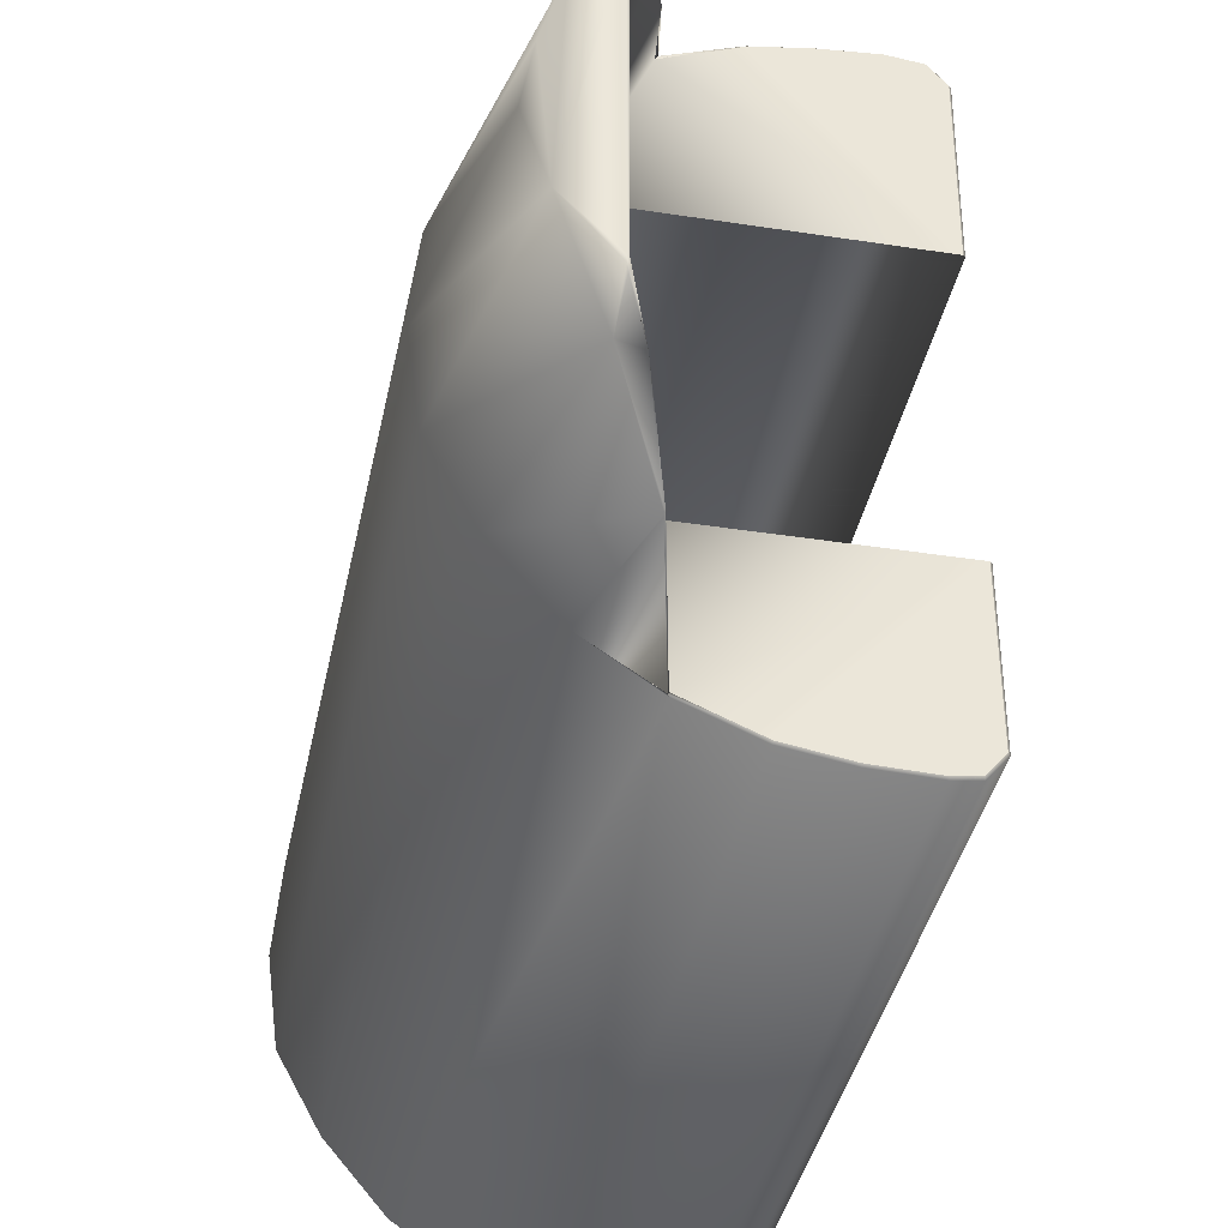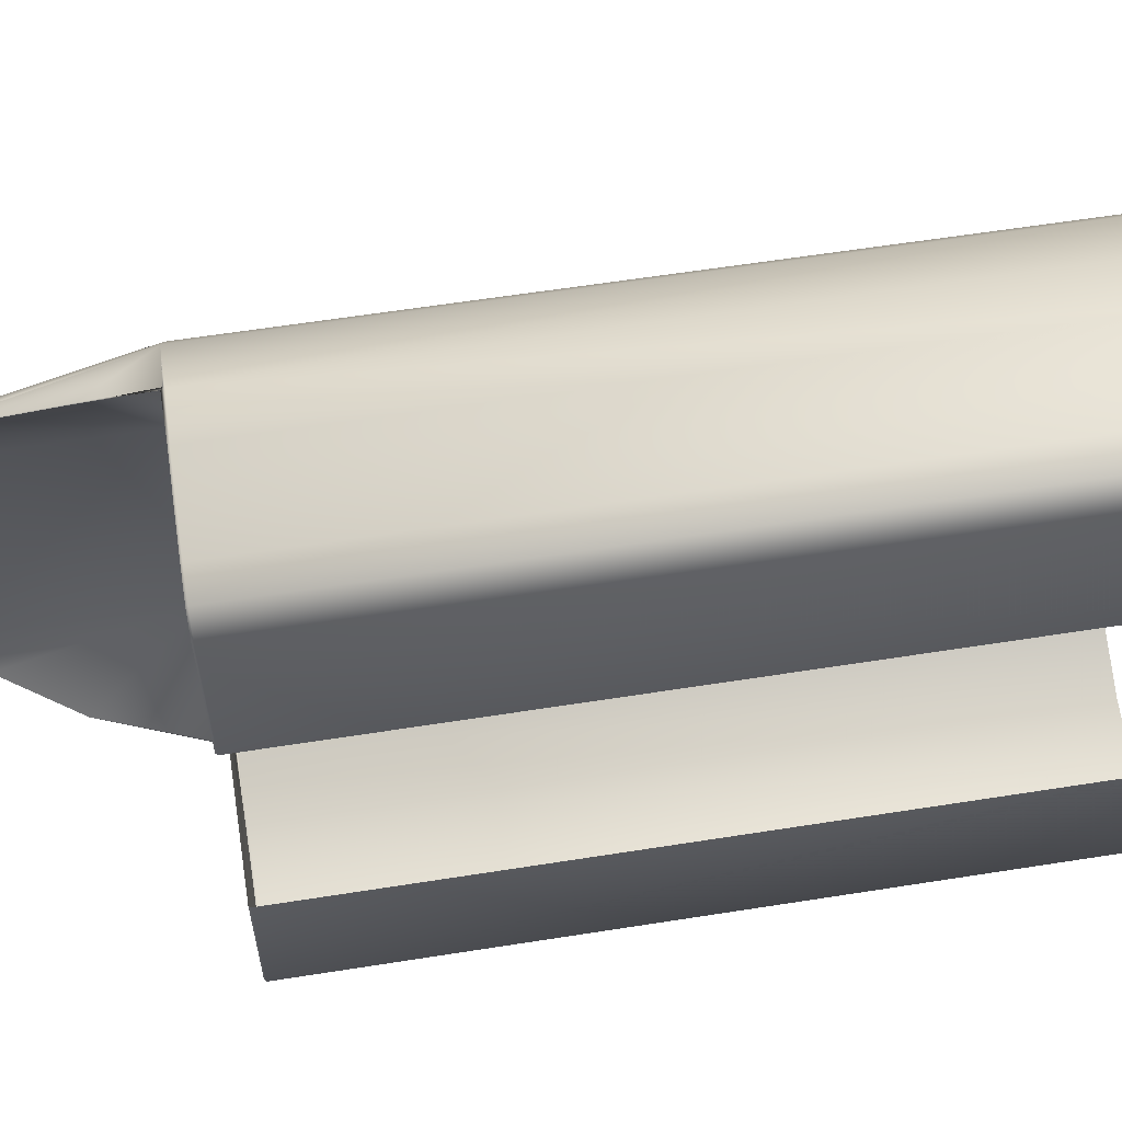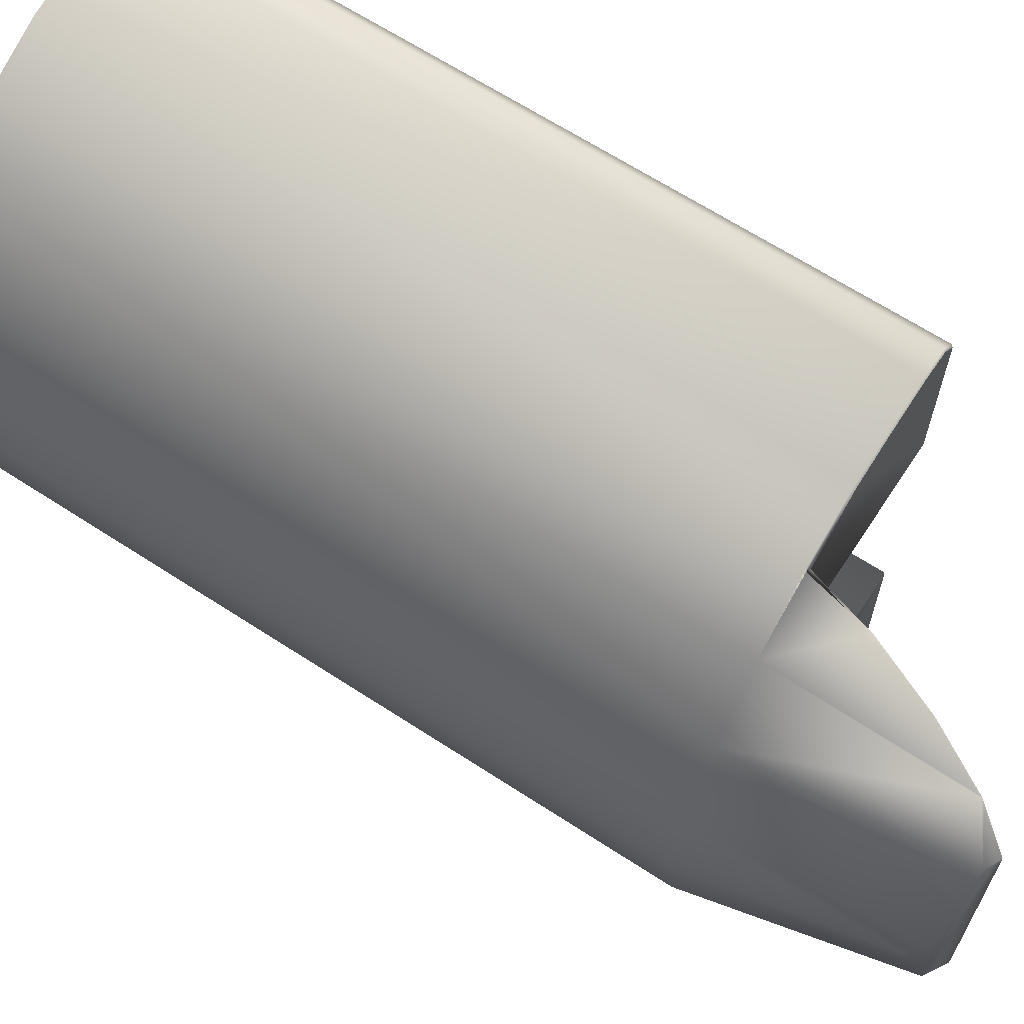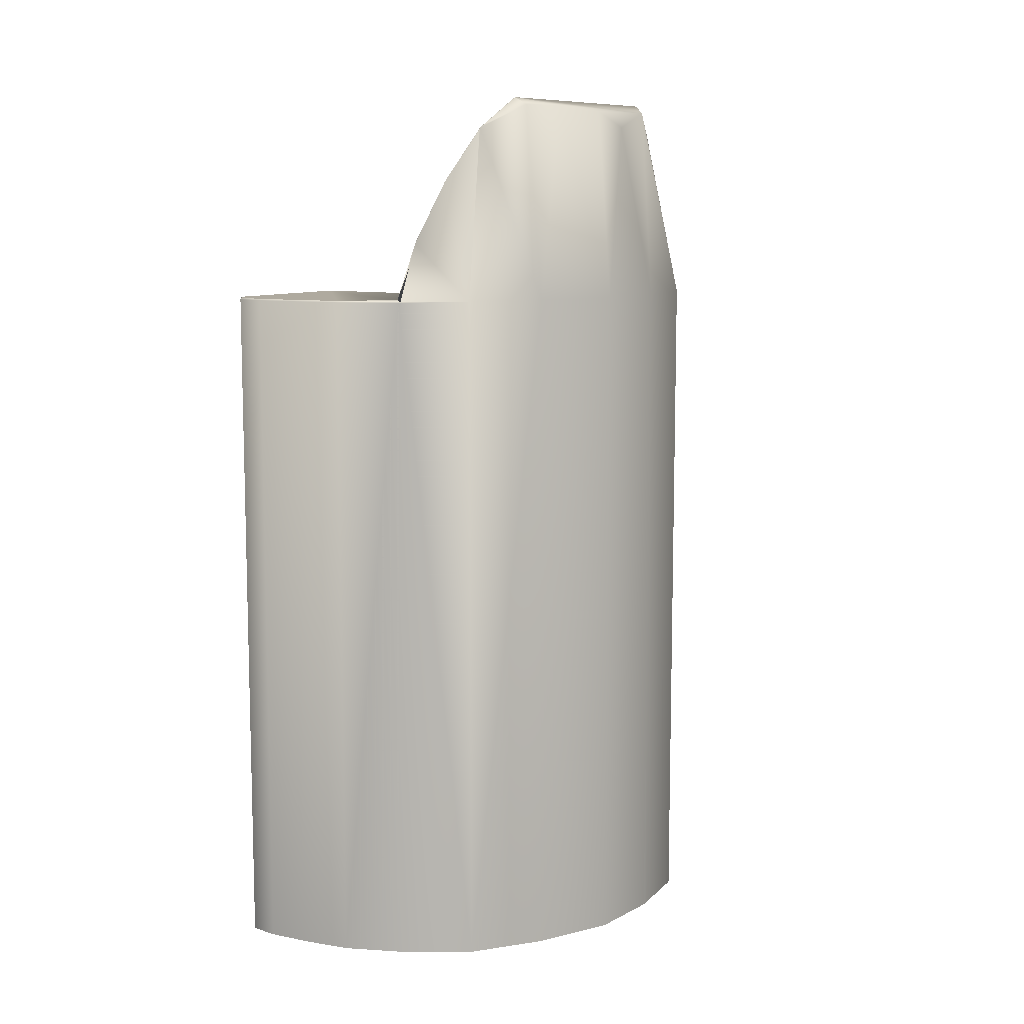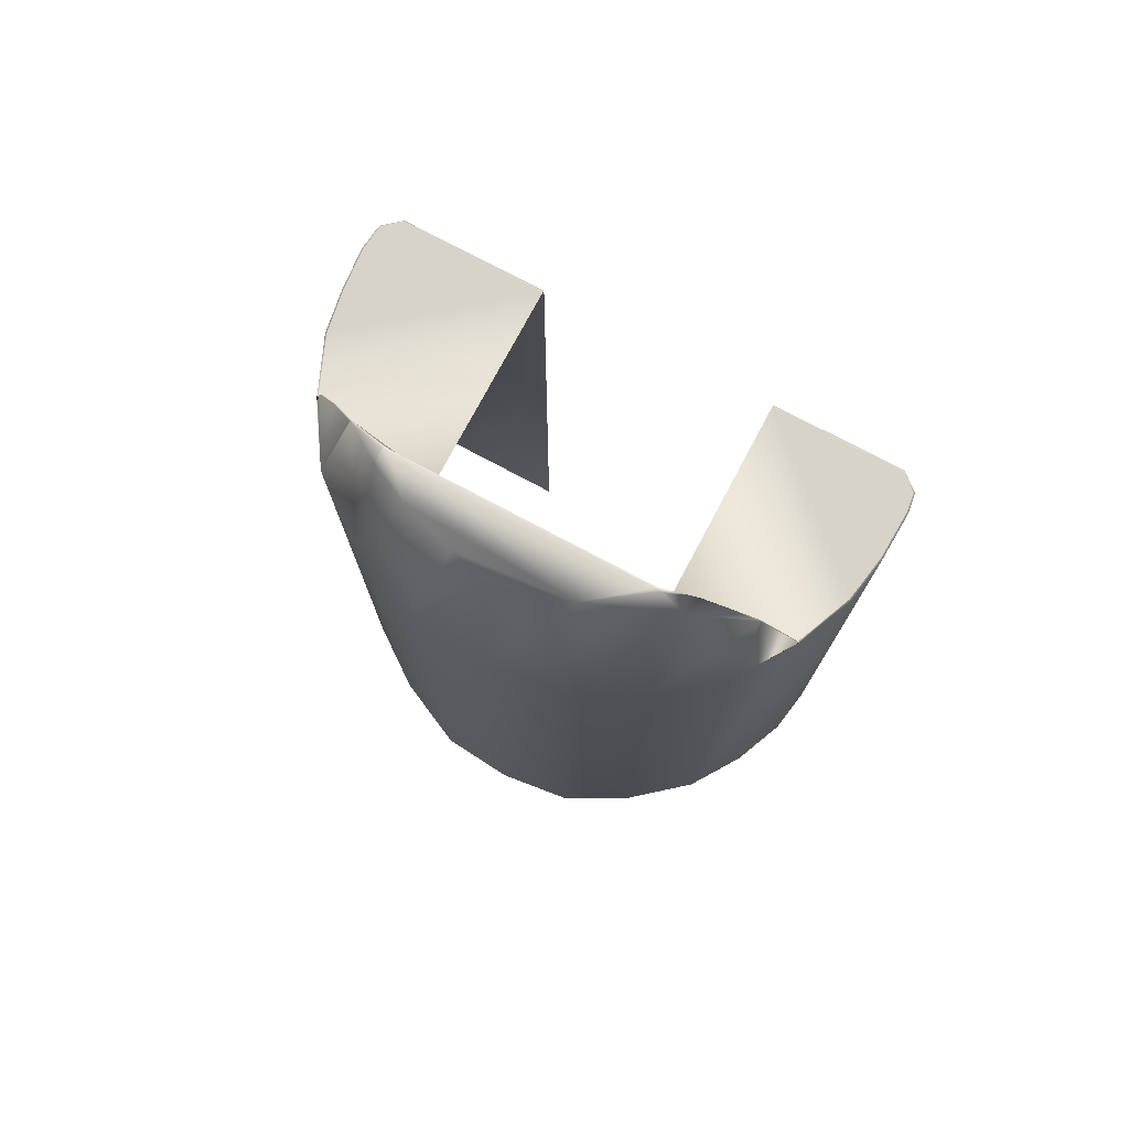
<metadata>
{"format":"obj","ext":"obj","renderer":"f3d","projection":"perspective","resolution":1024,"background":"white","views":[{"elev":-38.0,"azim":-11.2,"up":"+Y"},{"elev":60.0,"azim":80.8,"up":"+Y"},{"elev":65.3,"azim":-56.7,"up":"+Y"},{"elev":9.5,"azim":-147.7,"up":"+Z"},{"elev":76.0,"azim":-62.0,"up":"+Z"}]}
</metadata>
<code>
o Base_007
v -0.1342 0.07987 0.7152
v -0.1453 0.05625 0.7149
v -0.1597 -0.000724 0.702
v -0.1496 -0.04817 0.713
v -0.1555 0.02263 0.7122
v -0.126 -0.09963 0.6992
v -0.1244 -0.08179 0.1421
v -0.1244 0.07129 0.1421
v -0.01789 -0.1796 0.154
v -0.04904 -0.1744 0.154
v 0.01327 -0.1808 0.154
v -0.08451 -0.1594 0.154
v 0.02624 -0.1791 0.154
v -0.12 -0.1361 0.5903
v -0.12 -0.1361 0.154
v 0.03598 -0.1673 0.154
v -0.1521 -0.0979 0.5903
v -0.1521 -0.0979 0.154
v 0.03575 0.1668 0.154
v -0.1542 0.09297 0.5903
v -0.1751 -0.05545 0.5903
v -0.1751 -0.05545 0.154
v 0.02597 0.1785 0.154
v -0.1813 -0.005698 0.5903
v -0.1813 -0.005698 0.154
v 0.007928 0.1807 0.154
v -0.1772 0.04405 0.5903
v -0.1772 0.04405 0.154
v -0.02076 0.1781 0.154
v -0.1249 0.1334 0.5903
v -0.1542 0.09297 0.154
v -0.04945 0.1735 0.154
v -0.1249 0.1334 0.154
v -0.08716 0.1577 0.154
v 0.0355 0.07129 0.154
v 0.0355 -0.08179 0.154
v -0.1244 -0.08179 0.1421
v -0.1244 0.07129 0.1421
v -0.1244 0.07129 0.5903
v -0.01789 -0.1796 0.5893
v -0.01777 -0.1785 0.5903
v -0.04904 -0.1744 0.5893
v -0.04873 -0.1733 0.5903
v 0.01327 -0.1808 0.5893
v 0.01321 -0.1797 0.5903
v -0.08451 -0.1594 0.5893
v -0.08531 -0.1578 0.5903
v -0.08545 -0.1588 0.5903
v 0.02624 -0.1791 0.5893
v 0.02566 -0.178 0.5903
v 0.03598 -0.1673 0.5893
v 0.03486 -0.1669 0.5903
v 0.03438 -0.08179 0.5903
v 0.0355 -0.08179 0.5893
v 0.03575 0.1668 0.5893
v 0.03463 0.1664 0.5903
v 0.02597 0.1785 0.5893
v 0.0254 0.1774 0.5903
v 0.007929 0.1807 0.5893
v 0.00791 0.1796 0.5903
v -0.08716 0.1577 0.5893
v -0.08812 0.157 0.5903
v -0.08761 0.1566 0.5903
v -0.02076 0.1781 0.5893
v -0.02062 0.177 0.5903
v -0.04945 0.1735 0.5893
v -0.04914 0.1724 0.5903
v 0.0355 0.07129 0.5893
v 0.03438 0.07129 0.5903
v -0.09281 0.1471 0.6266
v -0.09262 0.1466 0.6272
v -0.1172 0.1037 0.7021
v -0.1153 0.1055 0.7
v -0.1156 0.107 0.698
v -0.1157 0.1063 0.6997
v -0.1142 -0.1026 0.6989
v -0.114 -0.1031 0.6986
v -0.1031 0.1288 0.6647
v -0.1031 0.1278 0.666
v -0.1247 -0.0871 0.7179
v -0.124 -0.08519 0.719
v -0.1255 -0.08433 0.7195
v -0.1004 -0.1358 0.6558
v -0.09996 -0.1348 0.6573
v -0.1023 -0.1324 0.6616
v -0.1004 -0.1353 0.657
v -0.1255 0.07476 0.7198
v -0.1241 0.0794 0.7192
v -0.1255 0.07982 0.7196
v -0.1253 0.07893 0.7199
v -0.1254 -0.08046 0.7198
v -0.1244 -0.08179 0.7191
v -0.1244 0.07129 0.7191
v -0.1254 0.06657 0.7198
v -0.08512 -0.1582 0.5906
v -0.08549 -0.1588 0.5903
v -0.08759 0.1566 0.5904
v -0.08622 0.1578 0.5913
v -0.08721 0.1575 0.5901
v -0.1342 0.07987 0.7152
v -0.1453 0.05625 0.7149
v -0.1597 -0.000724 0.702
v -0.1496 -0.04817 0.713
v -0.1555 0.02263 0.7122
v -0.126 -0.09963 0.6992
v -0.1244 -0.08179 0.1421
v -0.1244 0.07129 0.1421
v -0.01789 -0.1796 0.154
v -0.04904 -0.1744 0.154
v 0.01327 -0.1808 0.154
v -0.08451 -0.1594 0.154
v 0.02624 -0.1791 0.154
v -0.12 -0.1361 0.5903
v -0.12 -0.1361 0.154
v 0.03598 -0.1673 0.154
v -0.1521 -0.0979 0.5903
v -0.1521 -0.0979 0.154
v 0.03575 0.1668 0.154
v -0.1542 0.09297 0.5903
v -0.1751 -0.05545 0.5903
v -0.1751 -0.05545 0.154
v 0.02597 0.1785 0.154
v -0.1813 -0.005698 0.5903
v -0.1813 -0.005698 0.154
v 0.007928 0.1807 0.154
v -0.1772 0.04405 0.5903
v -0.1772 0.04405 0.154
v -0.02076 0.1781 0.154
v -0.1249 0.1334 0.5903
v -0.1542 0.09297 0.154
v -0.04945 0.1735 0.154
v -0.1249 0.1334 0.154
v -0.08716 0.1577 0.154
v 0.0355 0.07129 0.154
v 0.0355 -0.08179 0.154
v -0.1244 -0.08179 0.1421
v -0.1244 0.07129 0.1421
v -0.1244 0.07129 0.5903
v -0.01789 -0.1796 0.5893
v -0.01777 -0.1785 0.5903
v -0.04904 -0.1744 0.5893
v -0.04873 -0.1733 0.5903
v 0.01327 -0.1808 0.5893
v 0.01321 -0.1797 0.5903
v -0.08451 -0.1594 0.5893
v -0.08531 -0.1578 0.5903
v -0.08545 -0.1588 0.5903
v 0.02624 -0.1791 0.5893
v 0.02566 -0.178 0.5903
v 0.03598 -0.1673 0.5893
v 0.03486 -0.1669 0.5903
v 0.03438 -0.08179 0.5903
v 0.0355 -0.08179 0.5893
v 0.03575 0.1668 0.5893
v 0.03463 0.1664 0.5903
v 0.02597 0.1785 0.5893
v 0.0254 0.1774 0.5903
v 0.007929 0.1807 0.5893
v 0.00791 0.1796 0.5903
v -0.08716 0.1577 0.5893
v -0.08812 0.157 0.5903
v -0.08761 0.1566 0.5903
v -0.02076 0.1781 0.5893
v -0.02062 0.177 0.5903
v -0.04945 0.1735 0.5893
v -0.04914 0.1724 0.5903
v 0.0355 0.07129 0.5893
v 0.03438 0.07129 0.5903
v -0.09281 0.1471 0.6266
v -0.09262 0.1466 0.6272
v -0.1172 0.1037 0.7021
v -0.1153 0.1055 0.7
v -0.1156 0.107 0.698
v -0.1157 0.1063 0.6997
v -0.1142 -0.1026 0.6989
v -0.114 -0.1031 0.6986
v -0.1031 0.1288 0.6647
v -0.1031 0.1278 0.666
v -0.1247 -0.0871 0.7179
v -0.124 -0.08519 0.719
v -0.1255 -0.08433 0.7195
v -0.1004 -0.1358 0.6558
v -0.09996 -0.1348 0.6573
v -0.1023 -0.1324 0.6616
v -0.1004 -0.1353 0.657
v -0.1255 0.07476 0.7198
v -0.1241 0.0794 0.7192
v -0.1255 0.07982 0.7196
v -0.1253 0.07893 0.7199
v -0.1254 -0.08046 0.7198
v -0.1244 -0.08179 0.7191
v -0.1244 0.07129 0.7191
v -0.1254 0.06657 0.7198
v -0.08512 -0.1582 0.5906
v -0.08549 -0.1588 0.5903
v -0.08759 0.1566 0.5904
v -0.08622 0.1578 0.5913
v -0.08721 0.1575 0.5901
v -0.1244 -0.08179 0.5903
v -0.1244 0.07129 0.5903
v -0.01777 -0.1785 0.5903
v -0.04873 -0.1733 0.5903
v 0.01321 -0.1797 0.5903
v -0.08531 -0.1578 0.5903
v 0.02566 -0.178 0.5903
v 0.03486 -0.1669 0.5903
v 0.03438 -0.08179 0.5903
v 0.03463 0.1664 0.5903
v 0.0254 0.1774 0.5903
v 0.00791 0.1796 0.5903
v -0.08761 0.1566 0.5903
v -0.02062 0.177 0.5903
v -0.04914 0.1724 0.5903
v 0.03438 0.07129 0.5903
v -0.09262 0.1466 0.6272
v -0.1153 0.1055 0.7
v -0.114 -0.1031 0.6986
v -0.1031 0.1278 0.666
v -0.09996 -0.1348 0.6573
v -0.1241 0.0794 0.7192
v -0.1244 -0.08179 0.7191
v -0.1244 0.07129 0.7191
f 27 20 2
f 3 5 4
f 30 75 20
f 4 24 3
f 97 30 62
f 27 3 24
f 5 3 27
f 51 13 49
f 4 5 2
f 2 20 1
f 21 6 17
f 61 33 34
f 6 86 17
f 76 85 6
f 27 2 5
f 78 74 30
f 14 86 83
f 87 2 90
f 82 6 4
f 21 24 4
f 21 4 6
f 91 82 4
f 9 42 40
f 49 11 44
f 61 62 30
f 80 76 6
f 36 51 54
f 14 18 17
f 17 22 21
f 99 63 62
f 22 24 21
f 29 59 64
f 25 27 24
f 61 32 66
f 27 31 20
f 70 78 30
f 20 33 30
f 63 30 62
f 59 23 57
f 89 1 72
f 96 14 83
f 87 94 4
f 32 64 66
f 91 4 94
f 1 75 72
f 92 77 81
f 10 46 42
f 35 55 19
f 43 40 42
f 45 40 41
f 46 43 42
f 50 44 45
f 50 51 49
f 54 52 53
f 11 40 44
f 57 55 58
f 58 55 56
f 58 59 57
f 60 64 59
f 67 64 65
f 56 68 69
f 57 19 55
f 90 1 89
f 14 46 15
f 46 14 48
f 15 46 12
f 73 75 74
f 80 82 81
f 84 86 85
f 88 90 89
f 97 99 98
f 85 77 84
f 72 88 89
f 77 80 81
f 79 74 78
f 78 71 79
f 92 82 91
f 87 93 94
f 92 94 93
f 83 95 96
f 98 70 97
f 63 71 62
f 74 75 30
f 30 97 70
f 97 62 63
f 16 13 51
f 30 33 61
f 85 86 6
f 17 86 14
f 4 2 87
f 80 6 82
f 10 42 9
f 13 11 49
f 16 51 36
f 15 18 14
f 18 22 17
f 63 99 97
f 99 62 61
f 25 24 22
f 26 59 29
f 28 27 25
f 34 32 61
f 28 31 27
f 31 33 20
f 39 30 63
f 26 23 59
f 48 14 96
f 29 64 32
f 20 75 1
f 12 46 10
f 84 47 95
f 68 55 35
f 97 98 63
f 63 98 67
f 41 40 43
f 44 40 45
f 47 43 46
f 49 44 50
f 52 51 50
f 51 52 54
f 9 40 11
f 61 66 98
f 61 98 99
f 98 66 67
f 60 59 58
f 65 64 60
f 66 64 67
f 55 68 56
f 23 19 57
f 2 1 90
f 95 47 96
f 96 46 48
f 96 47 46
f 72 75 73
f 83 86 84
f 87 90 88
f 76 77 85
f 73 88 72
f 76 80 77
f 73 74 79
f 70 71 78
f 81 82 92
f 88 93 87
f 91 94 92
f 84 95 83
f 71 70 98
f 71 98 62
f 62 98 99
f 126 101 119
f 102 103 104
f 129 119 174
f 103 102 123
f 196 161 129
f 126 123 102
f 104 126 102
f 150 148 112
f 103 101 104
f 101 100 119
f 120 116 105
f 160 133 132
f 105 116 185
f 175 105 184
f 126 104 101
f 177 129 173
f 113 182 185
f 186 189 101
f 181 103 105
f 120 103 123
f 120 105 103
f 190 103 181
f 108 139 141
f 148 143 110
f 160 129 161
f 179 105 175
f 135 153 150
f 113 116 117
f 116 120 121
f 198 161 162
f 121 120 123
f 128 163 158
f 124 123 126
f 160 165 131
f 126 119 130
f 169 129 177
f 119 129 132
f 162 161 129
f 158 156 122
f 188 171 100
f 195 182 113
f 186 103 193
f 131 165 163
f 190 193 103
f 100 171 174
f 191 180 176
f 109 141 145
f 134 118 154
f 142 141 139
f 144 140 139
f 145 141 142
f 149 144 143
f 149 148 150
f 153 152 151
f 110 143 139
f 156 157 154
f 157 155 154
f 157 156 158
f 159 158 163
f 166 164 163
f 155 168 167
f 156 154 118
f 189 188 100
f 113 114 145
f 145 147 113
f 114 111 145
f 172 173 174
f 179 180 181
f 183 184 185
f 187 188 189
f 196 197 198
f 184 183 176
f 171 188 187
f 176 180 179
f 178 177 173
f 177 178 170
f 191 190 181
f 186 193 192
f 191 192 193
f 182 195 194
f 197 196 169
f 162 161 170
f 173 129 174
f 129 169 196
f 196 162 161
f 115 150 112
f 129 160 132
f 184 105 185
f 116 113 185
f 103 186 101
f 179 181 105
f 109 108 141
f 112 148 110
f 115 135 150
f 114 113 117
f 117 116 121
f 162 196 198
f 198 160 161
f 124 121 123
f 125 128 158
f 127 124 126
f 133 160 131
f 127 126 130
f 130 119 132
f 138 162 129
f 125 158 122
f 147 195 113
f 128 131 163
f 119 100 174
f 111 109 145
f 183 194 146
f 167 134 154
f 196 162 197
f 162 166 197
f 140 142 139
f 143 144 139
f 146 145 142
f 148 149 143
f 151 149 150
f 150 153 151
f 108 110 139
f 160 197 165
f 160 198 197
f 197 166 165
f 159 157 158
f 164 159 163
f 165 166 163
f 154 155 167
f 122 156 118
f 101 189 100
f 194 195 146
f 195 147 145
f 195 145 146
f 171 172 174
f 182 183 185
f 186 187 189
f 175 184 176
f 172 171 187
f 175 176 179
f 172 178 173
f 169 177 170
f 180 191 181
f 187 186 192
f 190 191 193
f 183 182 194
f 170 197 169
f 170 161 197
f 161 198 197
f 28 25 124
f 77 92 191
f 16 36 135
f 38 8 107
f 19 23 122
f 10 9 108
f 71 63 162
f 93 88 187
f 26 29 128
f 13 16 115
f 79 71 170
f 36 54 153
f 25 22 121
f 50 45 144
f 56 69 168
f 45 41 140
f 60 58 157
f 47 84 183
f 69 68 167
f 67 65 164
f 12 10 109
f 52 50 149
f 53 52 151
f 33 31 130
f 32 34 133
f 7 37 136
f 34 33 132
f 11 13 112
f 68 35 134
f 63 67 166
f 15 12 111
f 9 11 110
f 41 43 142
f 84 77 176
f 58 56 155
f 18 15 114
f 92 93 192
f 73 79 178
f 30 39 138
f 65 60 159
f 88 73 172
f 35 19 118
f 29 32 131
f 39 63 162
f 54 53 152
f 22 18 117
f 31 28 127
f 23 26 125
f 43 47 146
f 127 28 124
f 176 77 191
f 115 16 135
f 137 38 107
f 118 19 122
f 109 10 108
f 170 71 162
f 192 93 187
f 125 26 128
f 112 13 115
f 178 79 170
f 135 36 153
f 124 25 121
f 149 50 144
f 155 56 168
f 144 45 140
f 159 60 157
f 146 47 183
f 168 69 167
f 166 67 164
f 111 12 109
f 151 52 149
f 152 53 151
f 132 33 130
f 131 32 133
f 106 7 136
f 133 34 132
f 110 11 112
f 167 68 134
f 162 63 166
f 114 15 111
f 108 9 110
f 140 41 142
f 183 84 176
f 157 58 155
f 117 18 114
f 191 92 192
f 172 73 178
f 129 30 138
f 164 65 159
f 187 88 172
f 134 35 118
f 128 29 131
f 138 39 162
f 153 54 152
f 121 22 117
f 130 31 127
f 122 23 125
f 142 43 146
f 221 199 200
f 207 204 202
f 208 210 212
f 222 221 200
f 201 207 202
f 205 206 203
f 207 201 206
f 207 199 204
f 206 201 203
f 221 217 199
f 217 219 199
f 219 204 199
f 213 214 212
f 211 200 214
f 209 210 208
f 214 208 212
f 213 211 214
f 216 220 222
f 200 215 218
f 216 200 218
f 200 211 215
f 216 222 200

</code>
